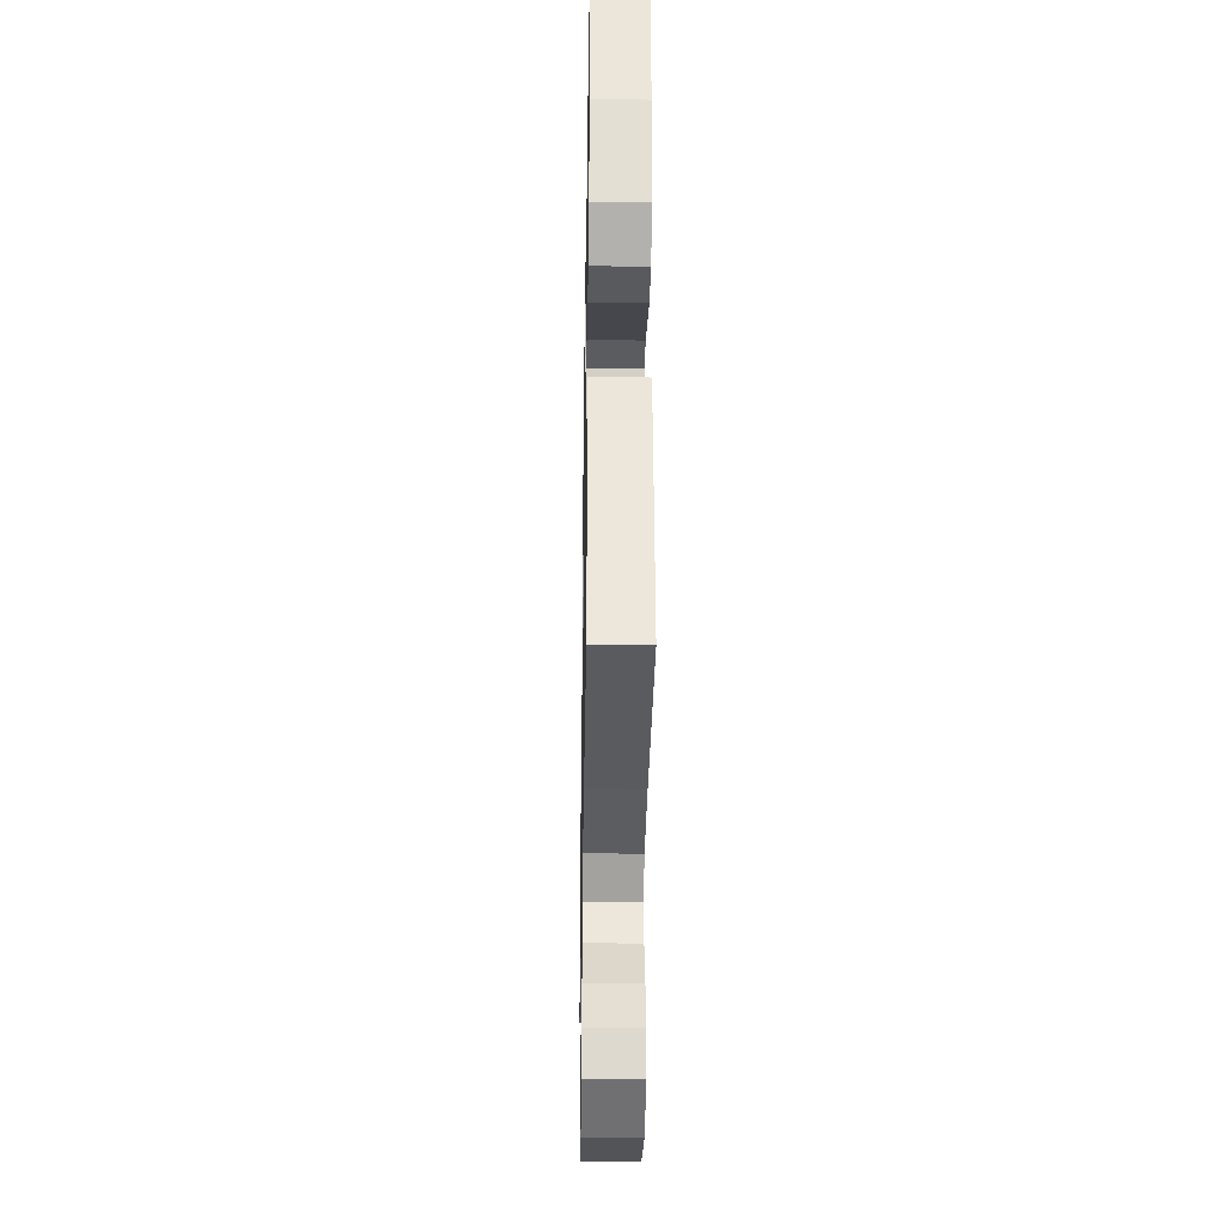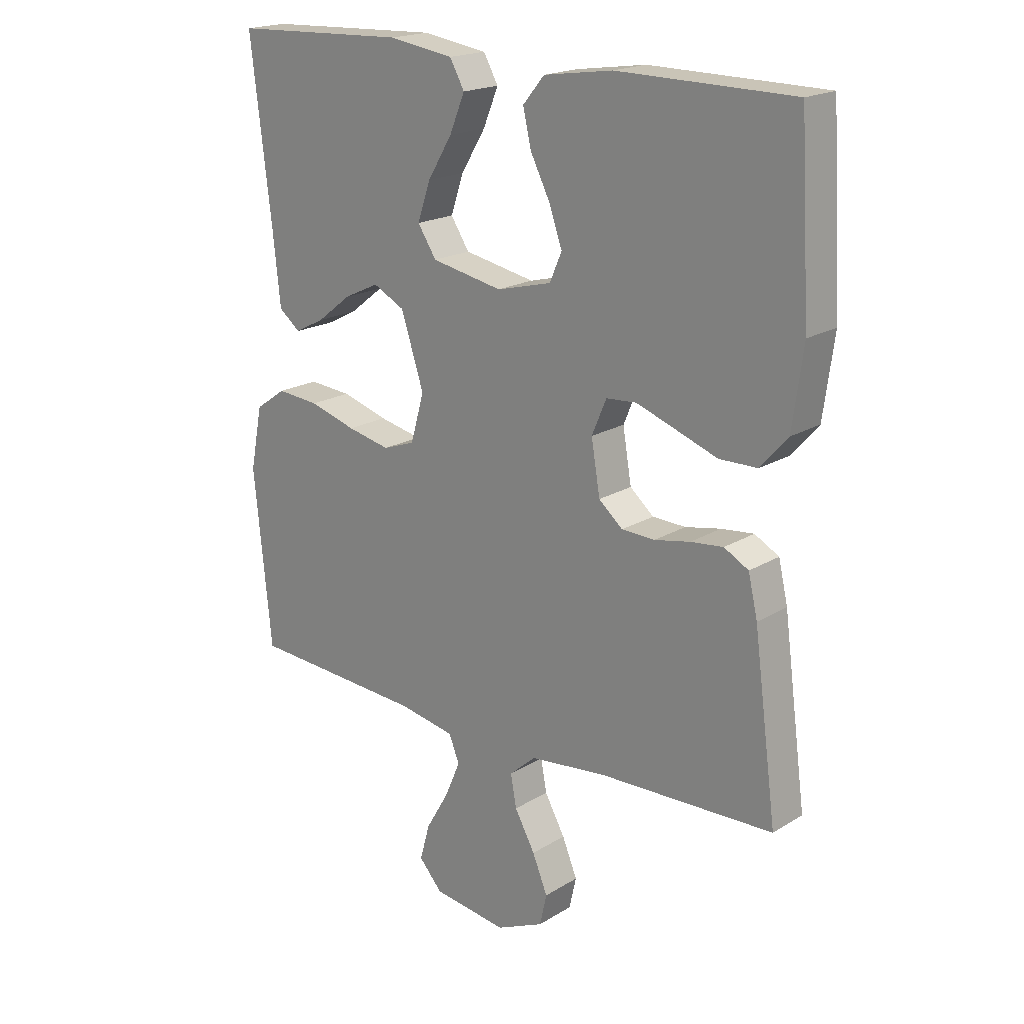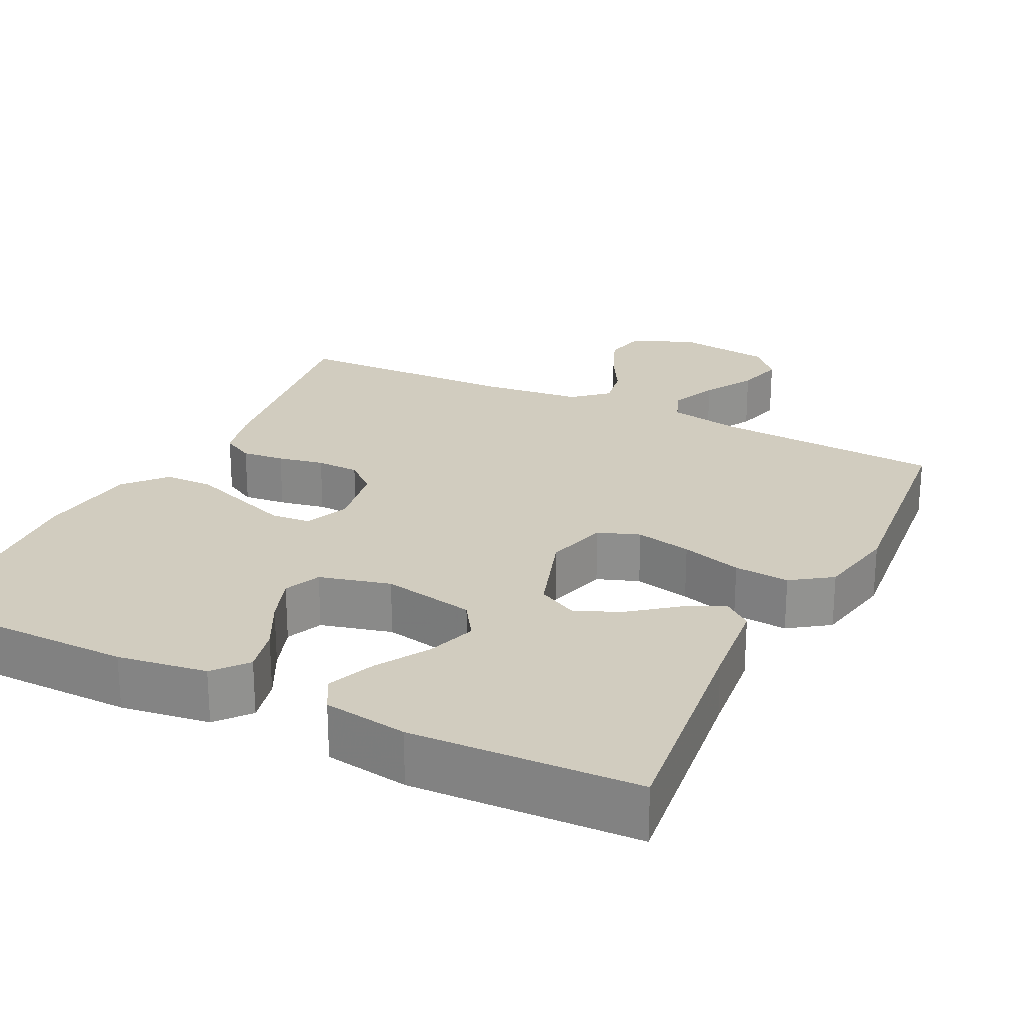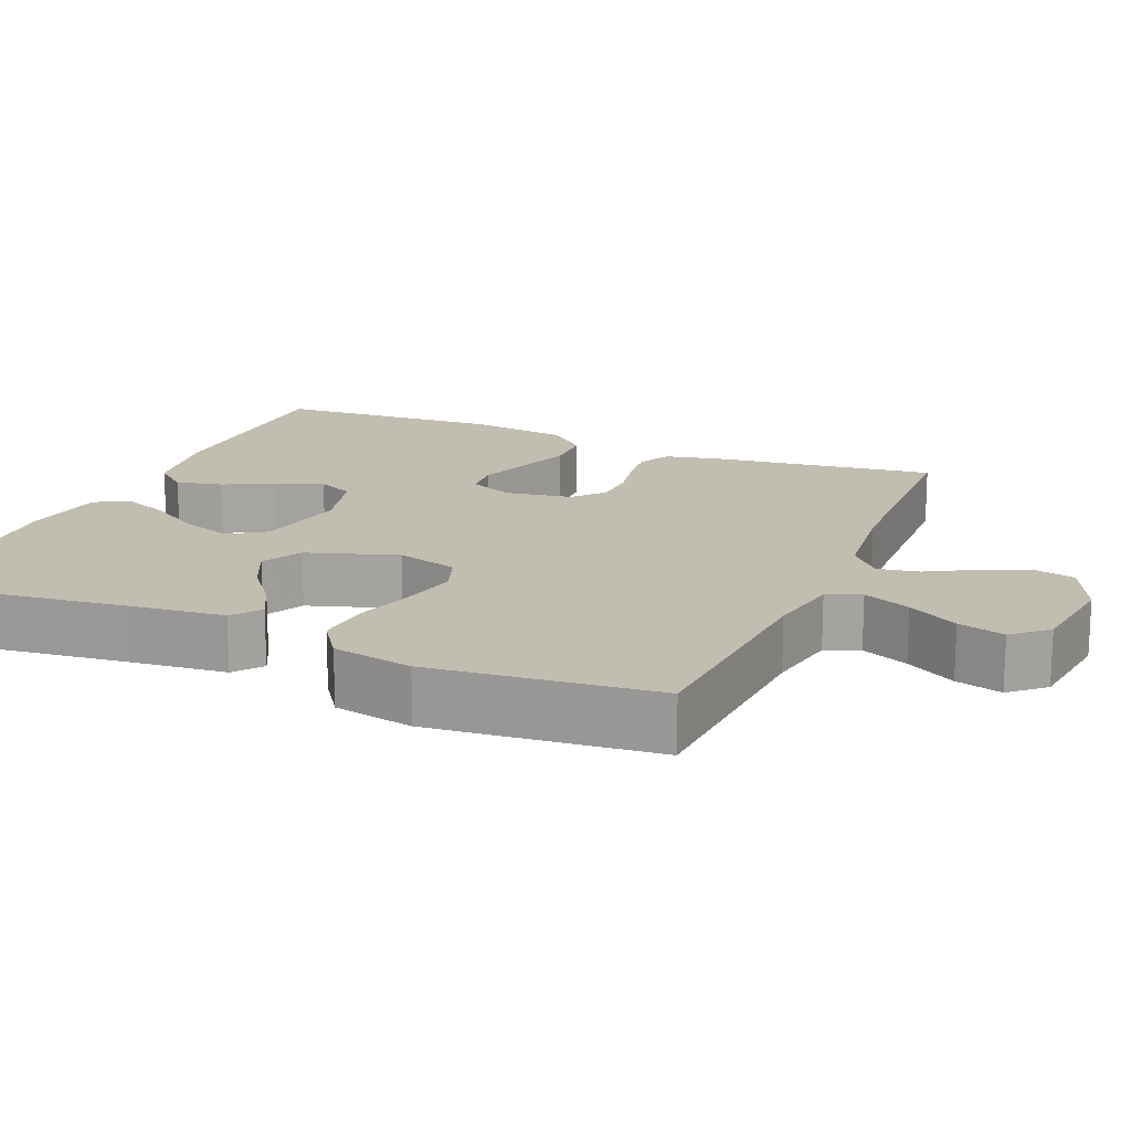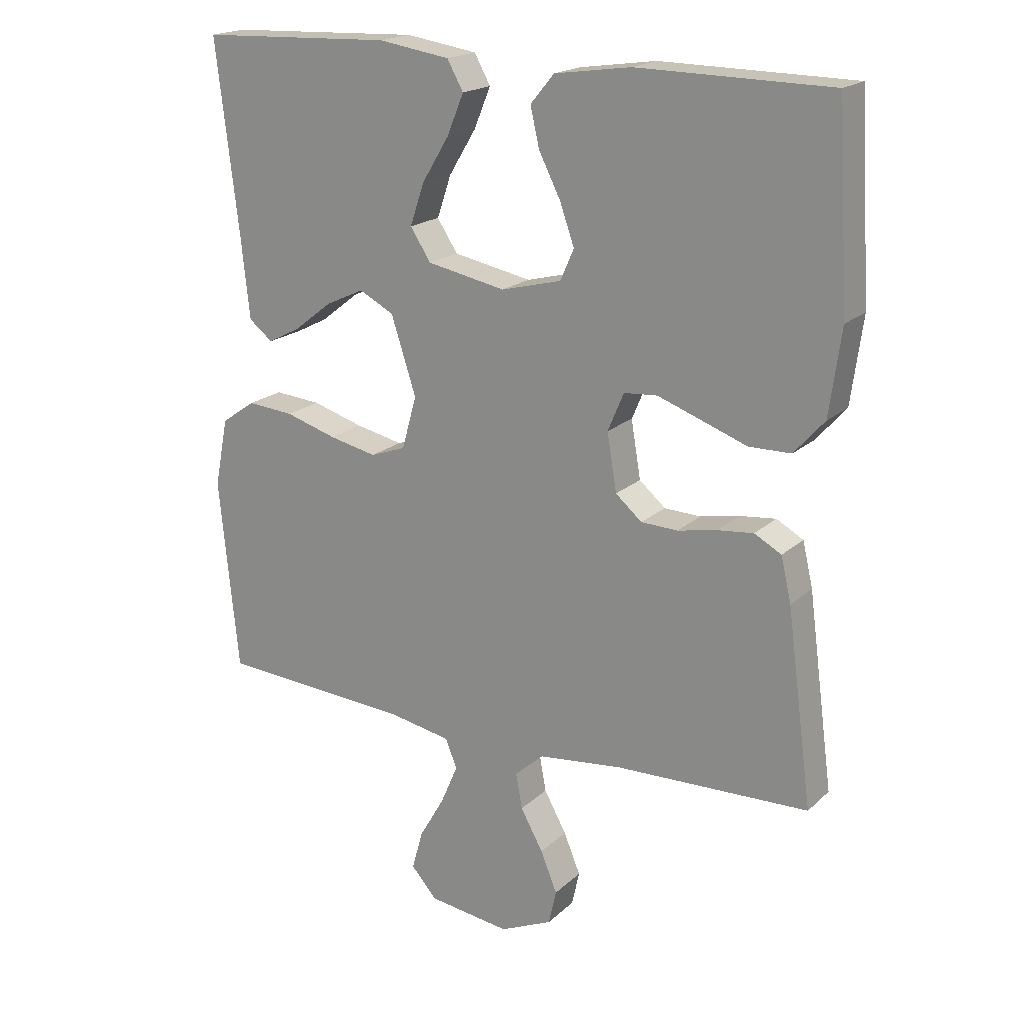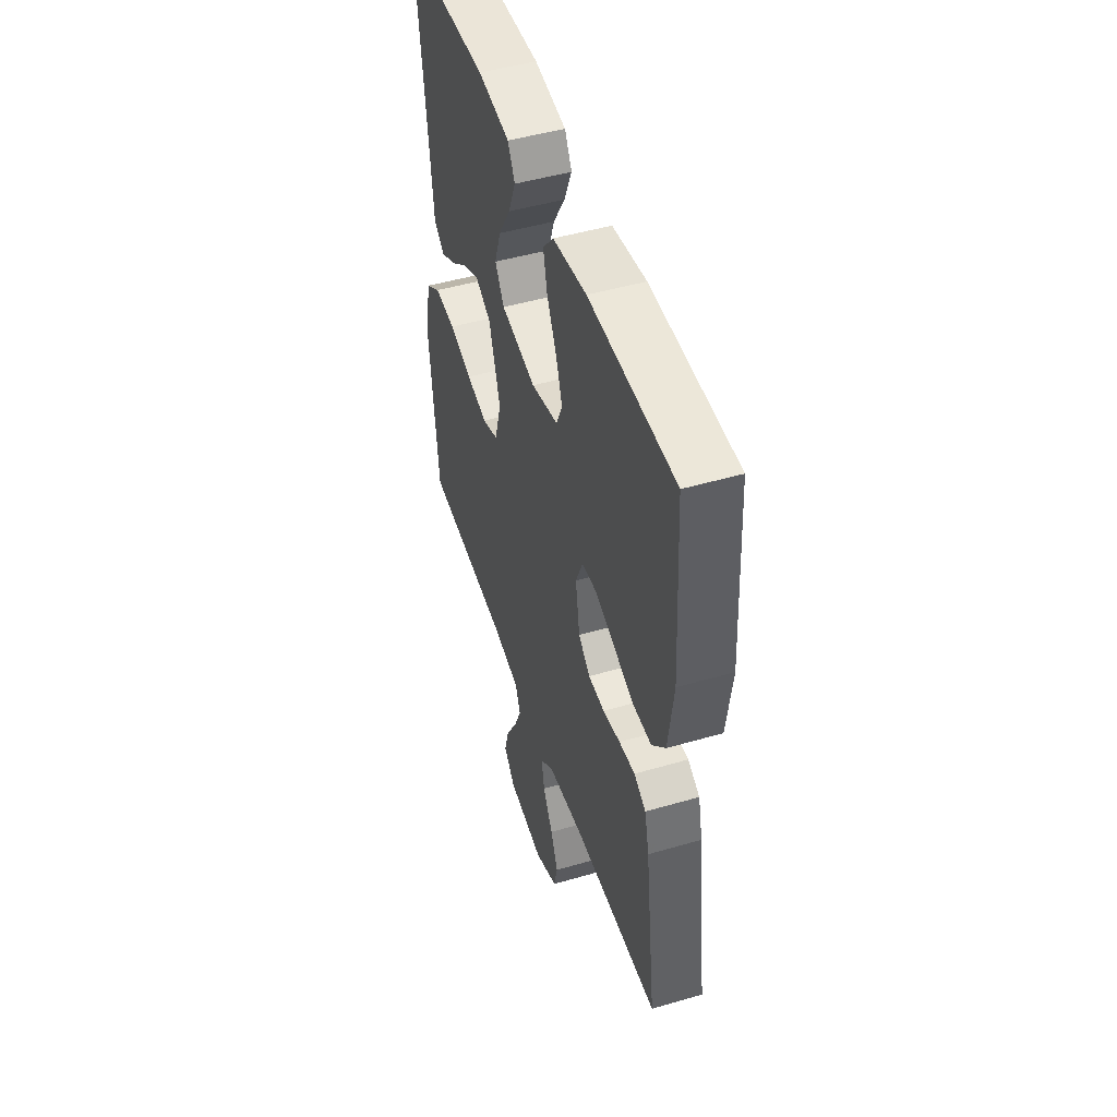
<metadata>
{"format":"obj","ext":"obj","renderer":"f3d","projection":"perspective","resolution":1024,"background":"white","views":[{"elev":-30.7,"azim":-91.0,"up":"+Z"},{"elev":19.3,"azim":-138.6,"up":"+Z"},{"elev":24.2,"azim":26.2,"up":"+Y"},{"elev":16.8,"azim":112.9,"up":"+Y"},{"elev":19.1,"azim":-148.3,"up":"+Z"},{"elev":48.5,"azim":-108.0,"up":"+Z"}]}
</metadata>
<code>
v -0.5 0.07 0.5
v -0.2 0.07 0.504
v -0.082 0.07 0.487
v -0.045 0.07 0.443
v -0.059 0.07 0.382
v -0.093 0.07 0.315
v -0.115 0.07 0.252
v -0.094 0.07 0.204
v 0 0.07 0.18
v 0.122 0.07 0.204
v 0.154 0.07 0.253
v 0.132 0.07 0.318
v 0.09 0.07 0.387
v 0.064 0.07 0.45
v 0.089 0.07 0.495
v 0.2 0.07 0.512
v 0.5 0.07 0.5
v 0.464 0.07 0.2
v 0.451 0.07 0.077
v 0.414 0.07 0.048
v 0.363 0.07 0.074
v 0.304 0.07 0.12
v 0.244 0.07 0.148
v 0.19 0.07 0.12
v 0.151 0.07 0
v 0.174 0.07 -0.082
v 0.229 0.07 -0.102
v 0.303 0.07 -0.086
v 0.383 0.07 -0.062
v 0.456 0.07 -0.056
v 0.509 0.07 -0.093
v 0.53 0.07 -0.2
v 0.5 0.07 -0.5
v 0.2 0.07 -0.519
v 0.103 0.07 -0.537
v 0.085 0.07 -0.582
v 0.112 0.07 -0.645
v 0.151 0.07 -0.712
v 0.168 0.07 -0.774
v 0.128 0.07 -0.819
v 0 0.07 -0.836
v -0.082 0.07 -0.799
v -0.094 0.07 -0.745
v -0.068 0.07 -0.682
v -0.033 0.07 -0.619
v -0.023 0.07 -0.564
v -0.068 0.07 -0.524
v -0.2 0.07 -0.509
v -0.5 0.07 -0.5
v -0.46 0.07 -0.2
v -0.444 0.07 -0.131
v -0.402 0.07 -0.108
v -0.346 0.07 -0.114
v -0.285 0.07 -0.126
v -0.228 0.07 -0.124
v -0.187 0.07 -0.089
v -0.172 0.07 0
v -0.197 0.07 0.059
v -0.249 0.07 0.063
v -0.316 0.07 0.039
v -0.388 0.07 0.013
v -0.453 0.07 0.014
v -0.5 0.07 0.067
v -0.518 0.07 0.2
v -0.5 0 0.5
v -0.2 0 0.504
v -0.082 0 0.487
v -0.045 0 0.443
v -0.059 0 0.382
v -0.093 0 0.315
v -0.115 0 0.252
v -0.094 0 0.204
v 0 0 0.18
v 0.122 0 0.204
v 0.154 0 0.253
v 0.132 0 0.318
v 0.09 0 0.387
v 0.064 0 0.45
v 0.089 0 0.495
v 0.2 0 0.512
v 0.5 0 0.5
v 0.464 0 0.2
v 0.451 0 0.077
v 0.414 0 0.048
v 0.363 0 0.074
v 0.304 0 0.12
v 0.244 0 0.148
v 0.19 0 0.12
v 0.151 0 0
v 0.174 0 -0.082
v 0.229 0 -0.102
v 0.303 0 -0.086
v 0.383 0 -0.062
v 0.456 0 -0.056
v 0.509 0 -0.093
v 0.53 0 -0.2
v 0.5 0 -0.5
v 0.2 0 -0.519
v 0.103 0 -0.537
v 0.085 0 -0.582
v 0.112 0 -0.645
v 0.151 0 -0.712
v 0.168 0 -0.774
v 0.128 0 -0.819
v 0 0 -0.836
v -0.082 0 -0.799
v -0.094 0 -0.745
v -0.068 0 -0.682
v -0.033 0 -0.619
v -0.023 0 -0.564
v -0.068 0 -0.524
v -0.2 0 -0.509
v -0.5 0 -0.5
v -0.46 0 -0.2
v -0.444 0 -0.131
v -0.402 0 -0.108
v -0.346 0 -0.114
v -0.285 0 -0.126
v -0.228 0 -0.124
v -0.187 0 -0.089
v -0.172 0 0
v -0.197 0 0.059
v -0.249 0 0.063
v -0.316 0 0.039
v -0.388 0 0.013
v -0.453 0 0.014
v -0.5 0 0.067
v -0.518 0 0.2
f 60 61 62 63
f 59 60 63 64
f 58 59 64 1
f 51 52 53 54
f 49 50 51 54
f 48 49 54 55
f 47 48 55 56
f 42 43 44 45
f 40 41 42 45
f 40 45 46
f 37 38 39 40
f 36 37 40 46
f 35 36 46 47
f 31 32 33 34
f 28 29 30 31
f 27 28 31 34
f 26 27 34 35
f 19 20 21 22
f 18 19 22 23
f 17 18 23
f 16 17 23 24
f 12 13 14 15
f 11 12 15 16
f 3 4 5 6
f 3 6 7
f 58 1 2 3
f 57 58 3 7
f 25 26 35 47
f 11 16 24 25
f 10 11 25 47
f 9 10 47 56
f 56 57 7 8
f 8 9 56
f 127 126 125 124
f 128 127 124 123
f 65 128 123 122
f 118 117 116 115
f 118 115 114 113
f 119 118 113 112
f 120 119 112 111
f 109 108 107 106
f 109 106 105 104
f 110 109 104
f 104 103 102 101
f 110 104 101 100
f 111 110 100 99
f 98 97 96 95
f 95 94 93 92
f 98 95 92 91
f 99 98 91 90
f 86 85 84 83
f 87 86 83 82
f 87 82 81
f 88 87 81 80
f 79 78 77 76
f 80 79 76 75
f 70 69 68 67
f 71 70 67
f 67 66 65 122
f 71 67 122 121
f 111 99 90 89
f 89 88 80 75
f 111 89 75 74
f 120 111 74 73
f 72 71 121 120
f 120 73 72
f 1 65 66 2
f 2 66 67 3
f 3 67 68 4
f 4 68 69 5
f 5 69 70 6
f 6 70 71 7
f 7 71 72 8
f 8 72 73 9
f 9 73 74 10
f 10 74 75 11
f 11 75 76 12
f 12 76 77 13
f 13 77 78 14
f 14 78 79 15
f 15 79 80 16
f 16 80 81 17
f 17 81 82 18
f 18 82 83 19
f 19 83 84 20
f 20 84 85 21
f 21 85 86 22
f 22 86 87 23
f 23 87 88 24
f 24 88 89 25
f 25 89 90 26
f 26 90 91 27
f 27 91 92 28
f 28 92 93 29
f 29 93 94 30
f 30 94 95 31
f 31 95 96 32
f 32 96 97 33
f 33 97 98 34
f 34 98 99 35
f 35 99 100 36
f 36 100 101 37
f 37 101 102 38
f 38 102 103 39
f 39 103 104 40
f 40 104 105 41
f 41 105 106 42
f 42 106 107 43
f 43 107 108 44
f 44 108 109 45
f 45 109 110 46
f 46 110 111 47
f 47 111 112 48
f 48 112 113 49
f 49 113 114 50
f 50 114 115 51
f 51 115 116 52
f 52 116 117 53
f 53 117 118 54
f 54 118 119 55
f 55 119 120 56
f 56 120 121 57
f 57 121 122 58
f 58 122 123 59
f 59 123 124 60
f 60 124 125 61
f 61 125 126 62
f 62 126 127 63
f 63 127 128 64
f 64 128 65 1

</code>
